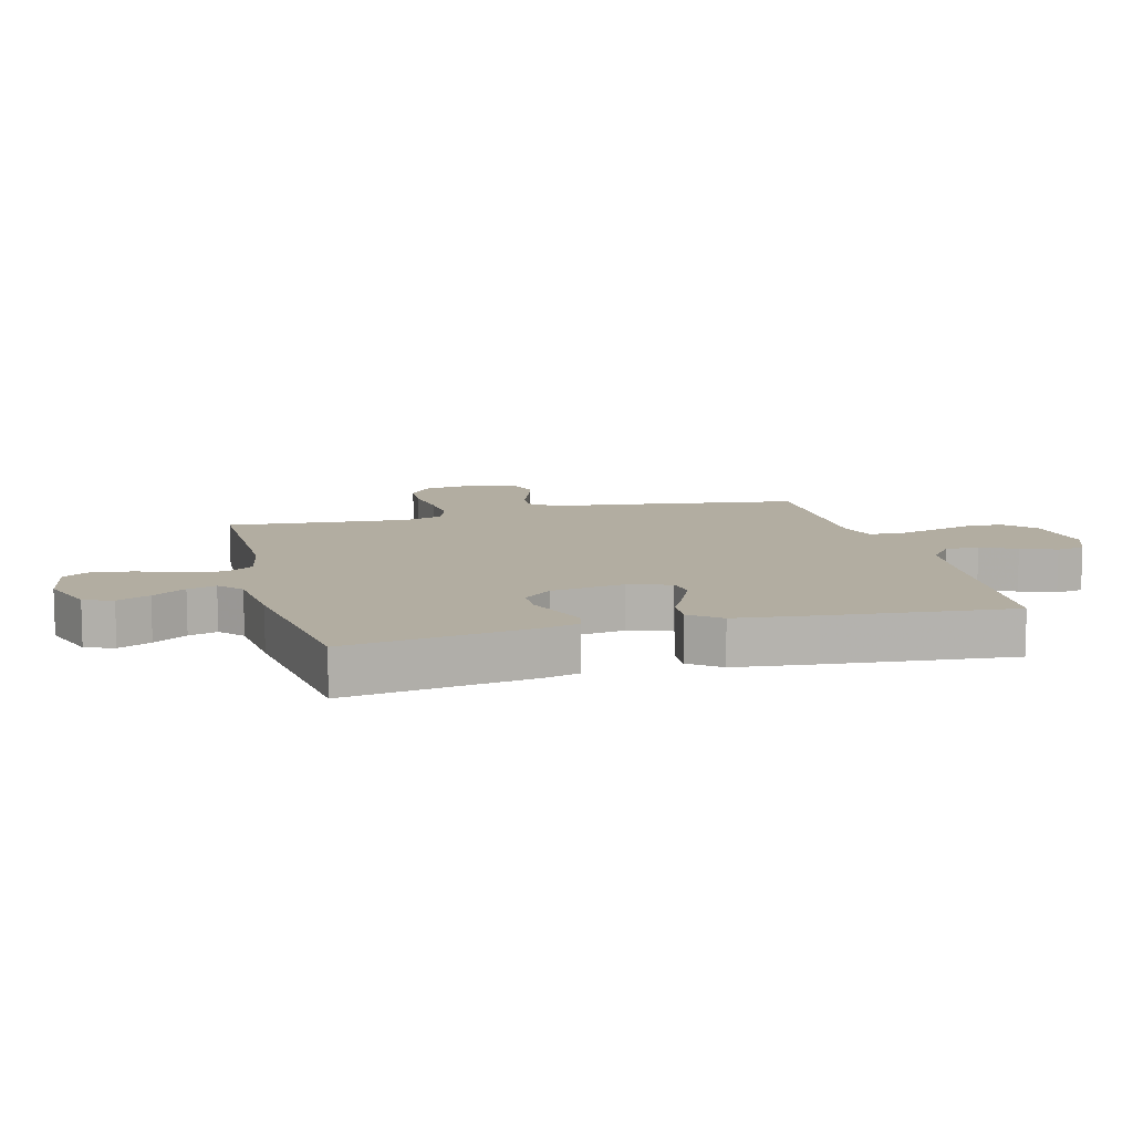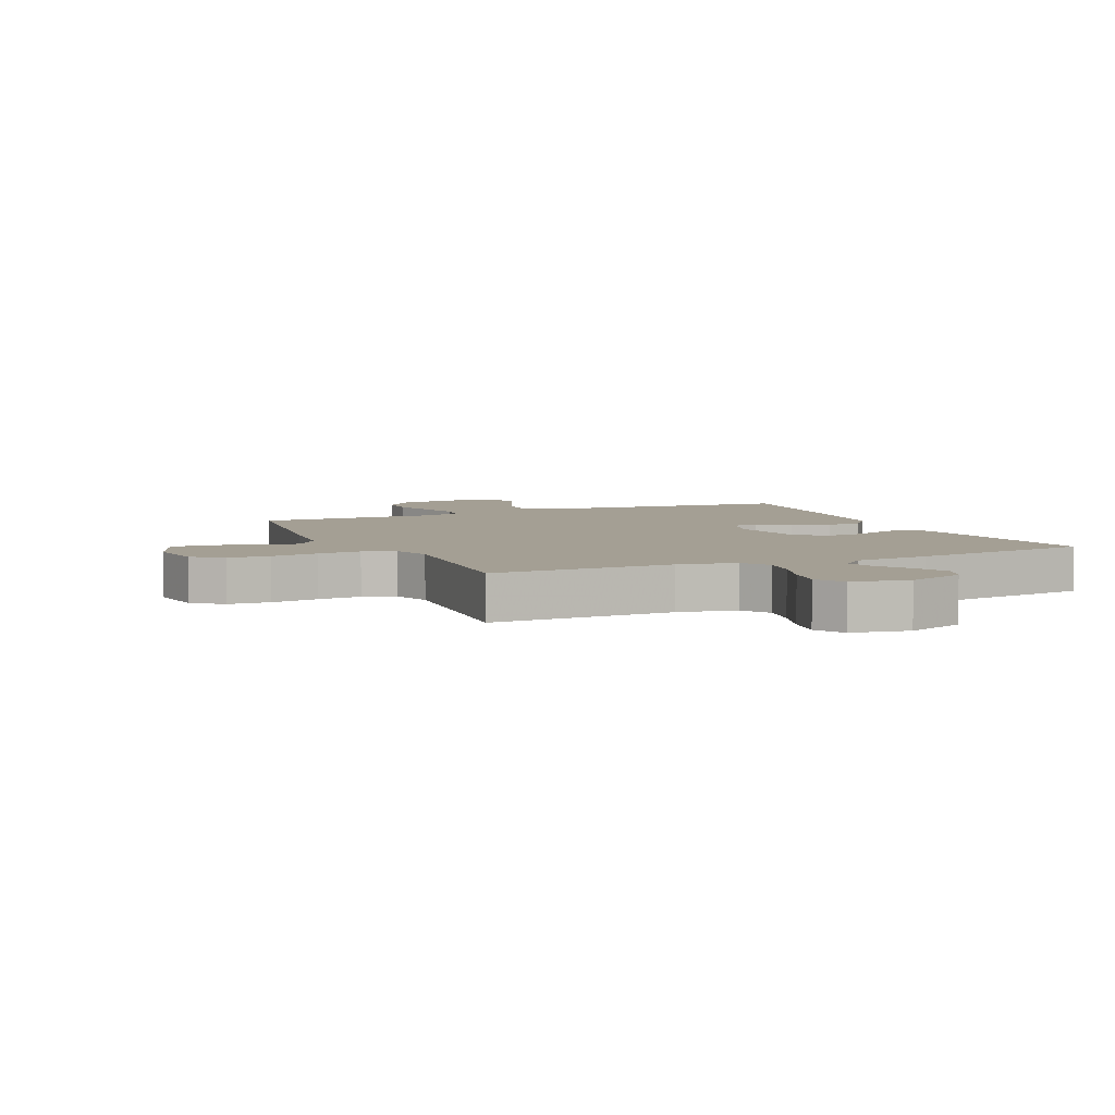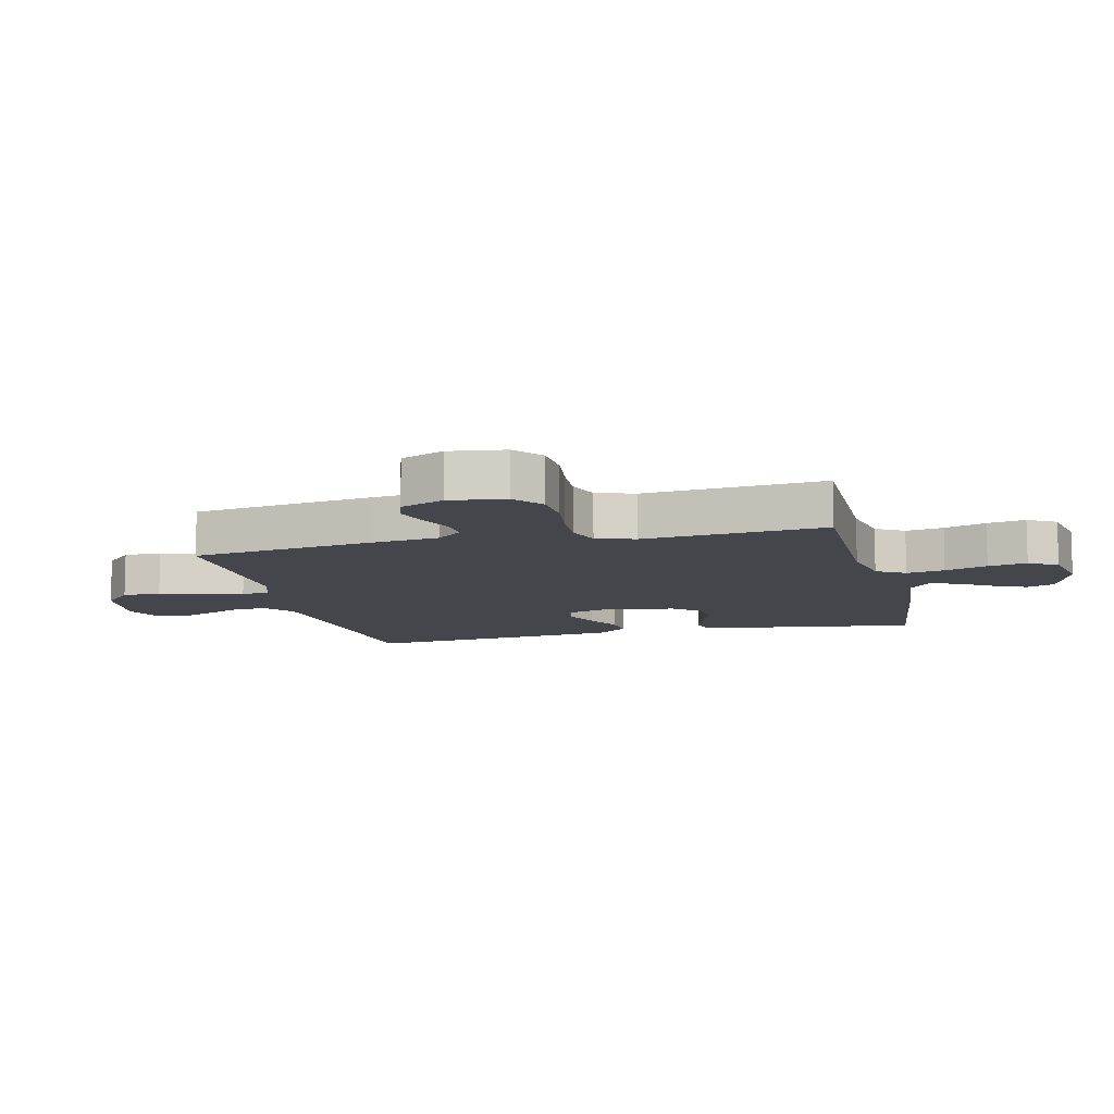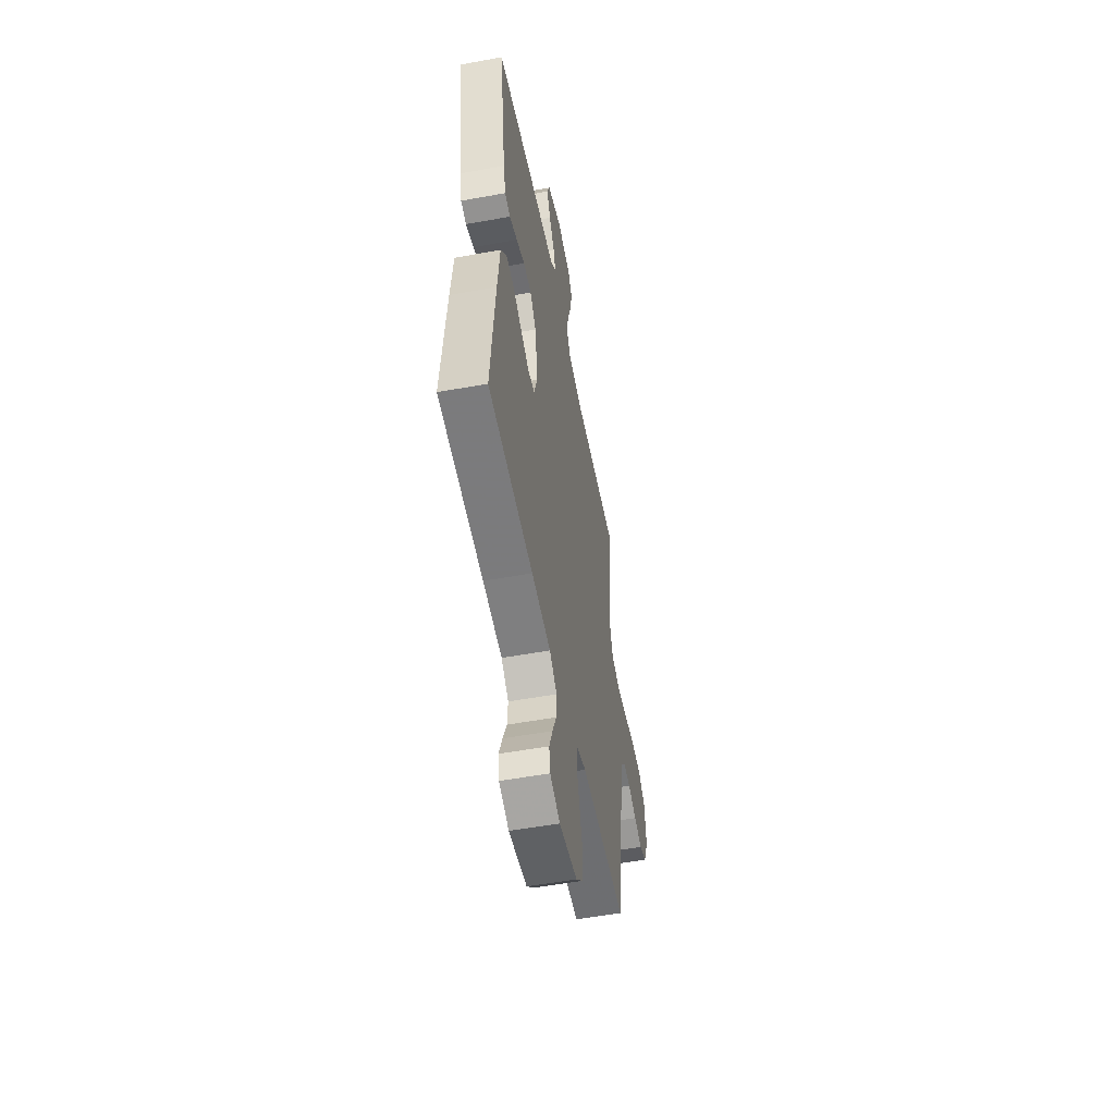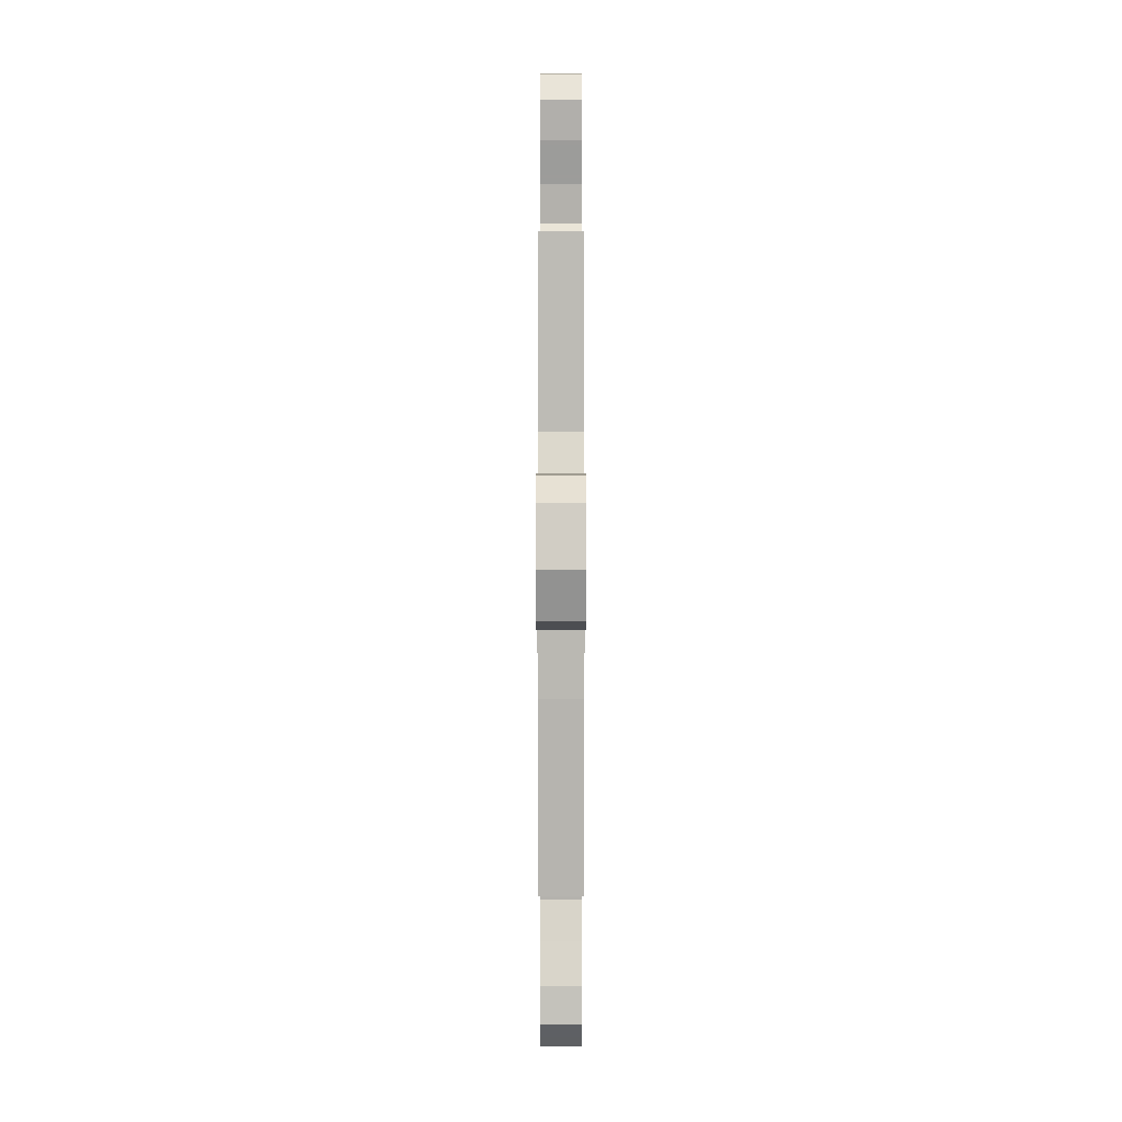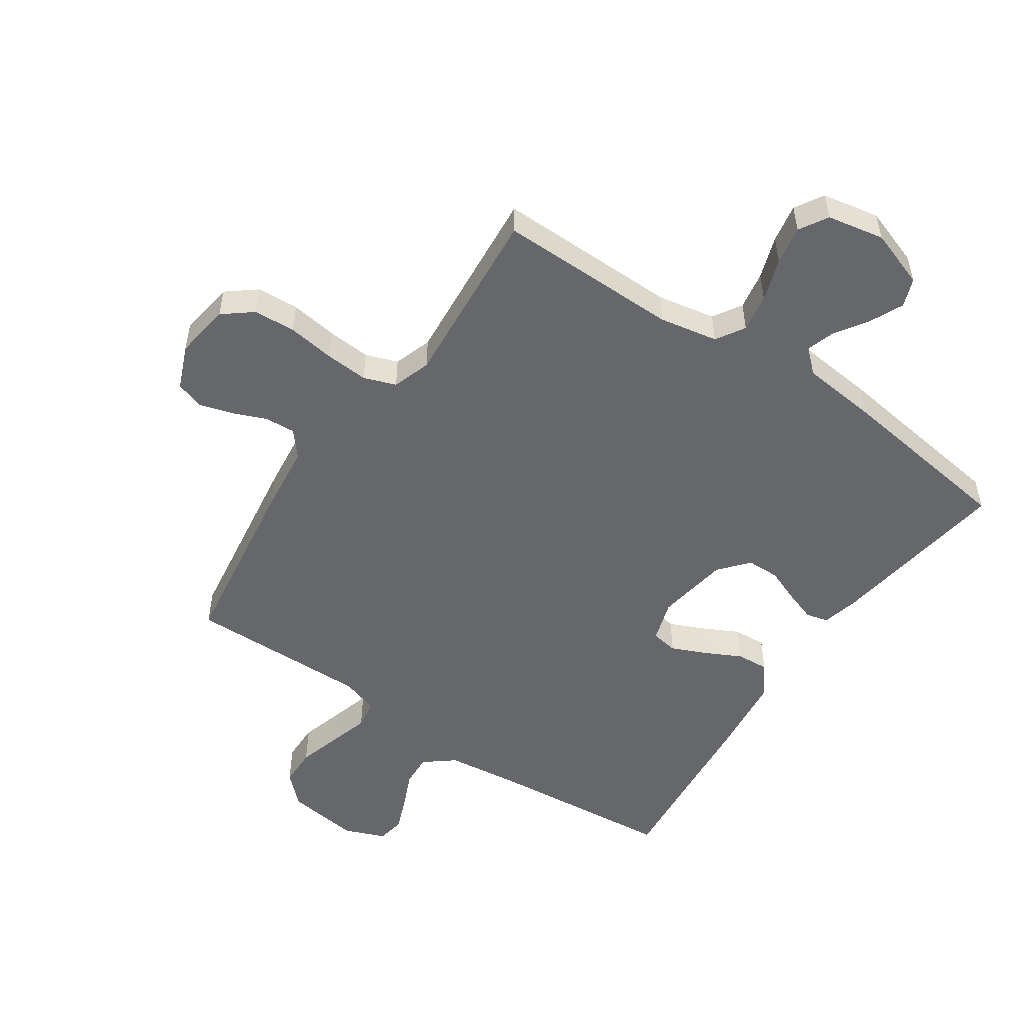
<metadata>
{"format":"obj","ext":"obj","renderer":"f3d","projection":"perspective","resolution":1024,"background":"white","views":[{"elev":10.5,"azim":75.2,"up":"+Y"},{"elev":5.5,"azim":-24.2,"up":"+Y"},{"elev":-10.1,"azim":-76.2,"up":"+Y"},{"elev":-53.4,"azim":101.0,"up":"+Z"},{"elev":1.1,"azim":-90.0,"up":"+Z"},{"elev":-52.2,"azim":-34.2,"up":"+Y"}]}
</metadata>
<code>
v 0.5 0.07 -0.5
v 0.2 0.07 -0.528
v 0.072 0.07 -0.543
v 0.023 0.07 -0.582
v 0.026 0.07 -0.636
v 0.052 0.07 -0.695
v 0.075 0.07 -0.753
v 0.067 0.07 -0.799
v 0 0.07 -0.826
v -0.121 0.07 -0.81
v -0.17 0.07 -0.763
v -0.171 0.07 -0.699
v -0.15 0.07 -0.628
v -0.131 0.07 -0.562
v -0.139 0.07 -0.514
v -0.2 0.07 -0.495
v -0.5 0.07 -0.5
v -0.543 0.07 -0.2
v -0.556 0.07 -0.087
v -0.591 0.07 -0.045
v -0.641 0.07 -0.048
v -0.697 0.07 -0.071
v -0.752 0.07 -0.087
v -0.798 0.07 -0.072
v -0.828 0.07 0
v -0.815 0.07 0.092
v -0.767 0.07 0.13
v -0.698 0.07 0.134
v -0.62 0.07 0.123
v -0.549 0.07 0.118
v -0.496 0.07 0.137
v -0.475 0.07 0.2
v -0.5 0.07 0.5
v -0.2 0.07 0.497
v -0.104 0.07 0.515
v -0.075 0.07 0.562
v -0.086 0.07 0.625
v -0.11 0.07 0.695
v -0.122 0.07 0.759
v -0.094 0.07 0.806
v 0 0.07 0.824
v 0.095 0.07 0.791
v 0.113 0.07 0.744
v 0.088 0.07 0.69
v 0.052 0.07 0.635
v 0.037 0.07 0.588
v 0.075 0.07 0.554
v 0.2 0.07 0.541
v 0.5 0.07 0.5
v 0.456 0.07 0.2
v 0.441 0.07 0.138
v 0.404 0.07 0.129
v 0.352 0.07 0.147
v 0.296 0.07 0.169
v 0.242 0.07 0.168
v 0.201 0.07 0.12
v 0.182 0.07 0
v 0.204 0.07 -0.069
v 0.248 0.07 -0.076
v 0.305 0.07 -0.051
v 0.364 0.07 -0.021
v 0.418 0.07 -0.017
v 0.457 0.07 -0.067
v 0.472 0.07 -0.2
v 0.5 0 -0.5
v 0.2 0 -0.528
v 0.072 0 -0.543
v 0.023 0 -0.582
v 0.026 0 -0.636
v 0.052 0 -0.695
v 0.075 0 -0.753
v 0.067 0 -0.799
v 0 0 -0.826
v -0.121 0 -0.81
v -0.17 0 -0.763
v -0.171 0 -0.699
v -0.15 0 -0.628
v -0.131 0 -0.562
v -0.139 0 -0.514
v -0.2 0 -0.495
v -0.5 0 -0.5
v -0.543 0 -0.2
v -0.556 0 -0.087
v -0.591 0 -0.045
v -0.641 0 -0.048
v -0.697 0 -0.071
v -0.752 0 -0.087
v -0.798 0 -0.072
v -0.828 0 0
v -0.815 0 0.092
v -0.767 0 0.13
v -0.698 0 0.134
v -0.62 0 0.123
v -0.549 0 0.118
v -0.496 0 0.137
v -0.475 0 0.2
v -0.5 0 0.5
v -0.2 0 0.497
v -0.104 0 0.515
v -0.075 0 0.562
v -0.086 0 0.625
v -0.11 0 0.695
v -0.122 0 0.759
v -0.094 0 0.806
v 0 0 0.824
v 0.095 0 0.791
v 0.113 0 0.744
v 0.088 0 0.69
v 0.052 0 0.635
v 0.037 0 0.588
v 0.075 0 0.554
v 0.2 0 0.541
v 0.5 0 0.5
v 0.456 0 0.2
v 0.441 0 0.138
v 0.404 0 0.129
v 0.352 0 0.147
v 0.296 0 0.169
v 0.242 0 0.168
v 0.201 0 0.12
v 0.182 0 0
v 0.204 0 -0.069
v 0.248 0 -0.076
v 0.305 0 -0.051
v 0.364 0 -0.021
v 0.418 0 -0.017
v 0.457 0 -0.067
v 0.472 0 -0.2
f 64 1 2
f 63 64 2
f 62 63 2
f 61 62 2
f 60 61 2
f 59 60 2 3
f 58 59 3 4
f 57 58 4
f 56 57 4
f 52 53 54
f 51 52 54
f 50 51 54
f 49 50 54
f 48 49 54
f 47 48 54
f 46 47 54 55
f 43 44 45
f 42 43 45
f 41 42 45
f 40 41 45
f 39 40 45
f 38 39 45
f 37 38 45
f 36 37 45 46
f 46 55 56
f 36 46 56
f 35 36 56
f 32 33 34
f 35 56 4
f 34 35 4
f 32 34 4
f 31 32 4
f 27 28 29
f 26 27 29
f 25 26 29
f 24 25 29
f 23 24 29
f 22 23 29
f 21 22 29
f 20 21 29 30
f 16 17 18 19
f 20 30 31
f 19 20 31
f 16 19 31
f 15 16 31
f 11 12 13
f 10 11 13
f 9 10 13
f 8 9 13
f 7 8 13
f 6 7 13
f 5 6 13
f 5 13 14
f 15 31 4 5
f 5 14 15
f 66 65 128
f 66 128 127
f 66 127 126
f 66 126 125
f 66 125 124
f 67 66 124 123
f 68 67 123 122
f 68 122 121
f 68 121 120
f 118 117 116
f 118 116 115
f 118 115 114
f 118 114 113
f 118 113 112
f 118 112 111
f 119 118 111 110
f 109 108 107
f 109 107 106
f 109 106 105
f 109 105 104
f 109 104 103
f 109 103 102
f 109 102 101
f 110 109 101 100
f 120 119 110
f 120 110 100
f 120 100 99
f 98 97 96
f 68 120 99
f 68 99 98
f 68 98 96
f 68 96 95
f 93 92 91
f 93 91 90
f 93 90 89
f 93 89 88
f 93 88 87
f 93 87 86
f 93 86 85
f 94 93 85 84
f 83 82 81 80
f 95 94 84
f 95 84 83
f 95 83 80
f 95 80 79
f 77 76 75
f 77 75 74
f 77 74 73
f 77 73 72
f 77 72 71
f 77 71 70
f 77 70 69
f 78 77 69
f 69 68 95 79
f 79 78 69
f 1 65 66 2
f 2 66 67 3
f 3 67 68 4
f 4 68 69 5
f 5 69 70 6
f 6 70 71 7
f 7 71 72 8
f 8 72 73 9
f 9 73 74 10
f 10 74 75 11
f 11 75 76 12
f 12 76 77 13
f 13 77 78 14
f 14 78 79 15
f 15 79 80 16
f 16 80 81 17
f 17 81 82 18
f 18 82 83 19
f 19 83 84 20
f 20 84 85 21
f 21 85 86 22
f 22 86 87 23
f 23 87 88 24
f 24 88 89 25
f 25 89 90 26
f 26 90 91 27
f 27 91 92 28
f 28 92 93 29
f 29 93 94 30
f 30 94 95 31
f 31 95 96 32
f 32 96 97 33
f 33 97 98 34
f 34 98 99 35
f 35 99 100 36
f 36 100 101 37
f 37 101 102 38
f 38 102 103 39
f 39 103 104 40
f 40 104 105 41
f 41 105 106 42
f 42 106 107 43
f 43 107 108 44
f 44 108 109 45
f 45 109 110 46
f 46 110 111 47
f 47 111 112 48
f 48 112 113 49
f 49 113 114 50
f 50 114 115 51
f 51 115 116 52
f 52 116 117 53
f 53 117 118 54
f 54 118 119 55
f 55 119 120 56
f 56 120 121 57
f 57 121 122 58
f 58 122 123 59
f 59 123 124 60
f 60 124 125 61
f 61 125 126 62
f 62 126 127 63
f 63 127 128 64
f 64 128 65 1

</code>
